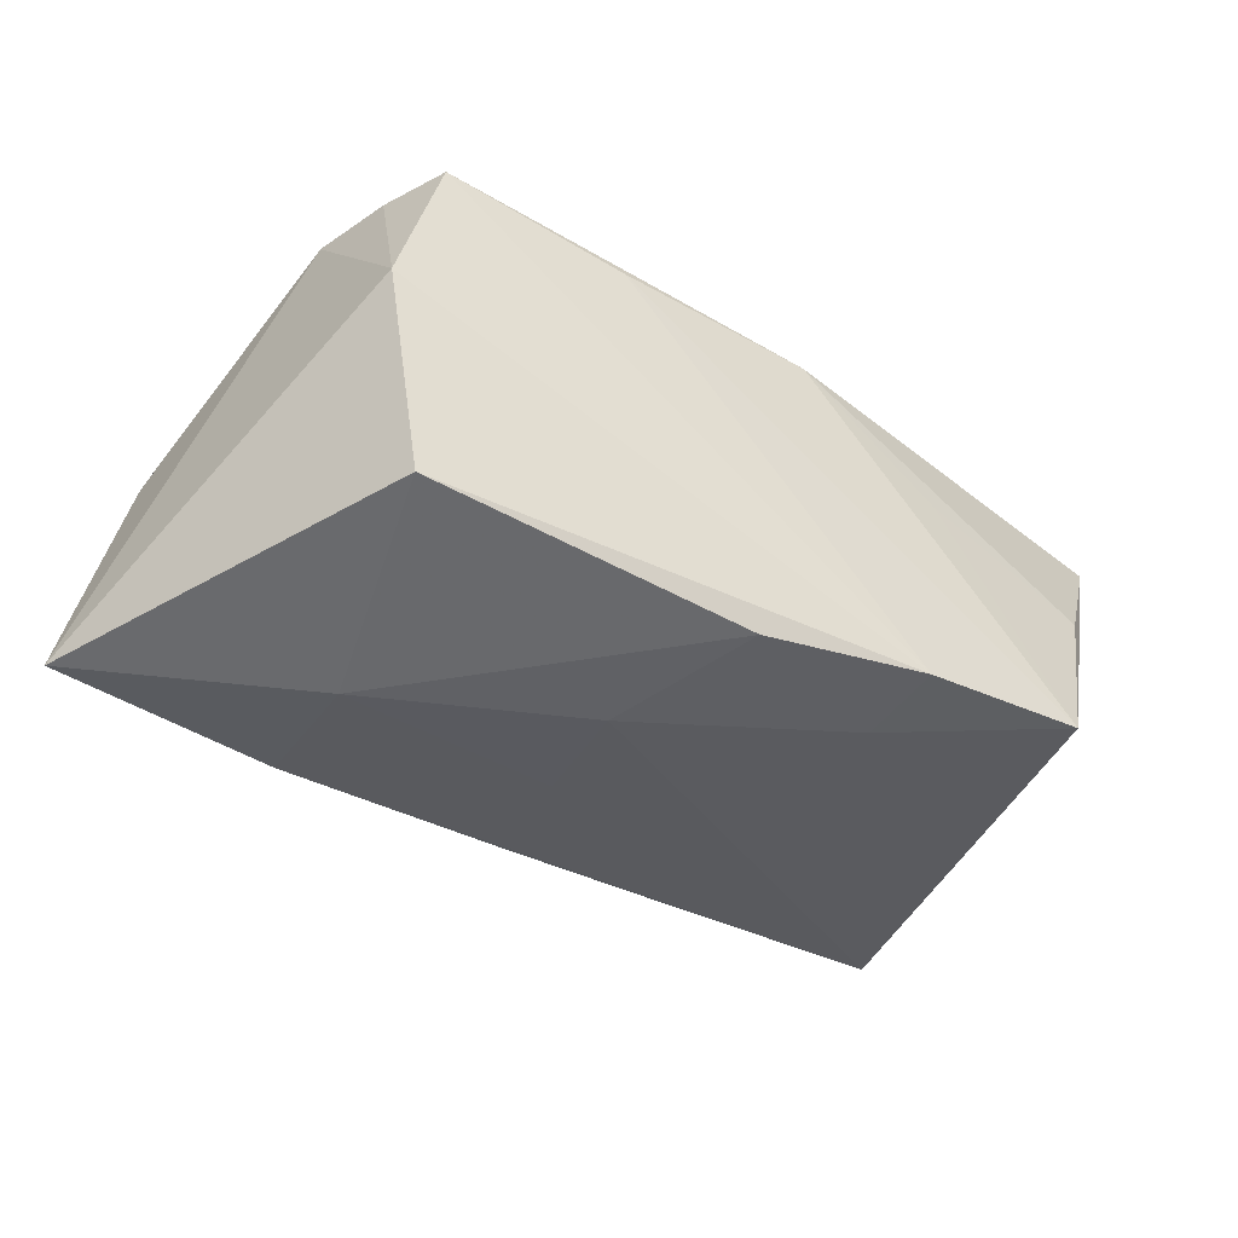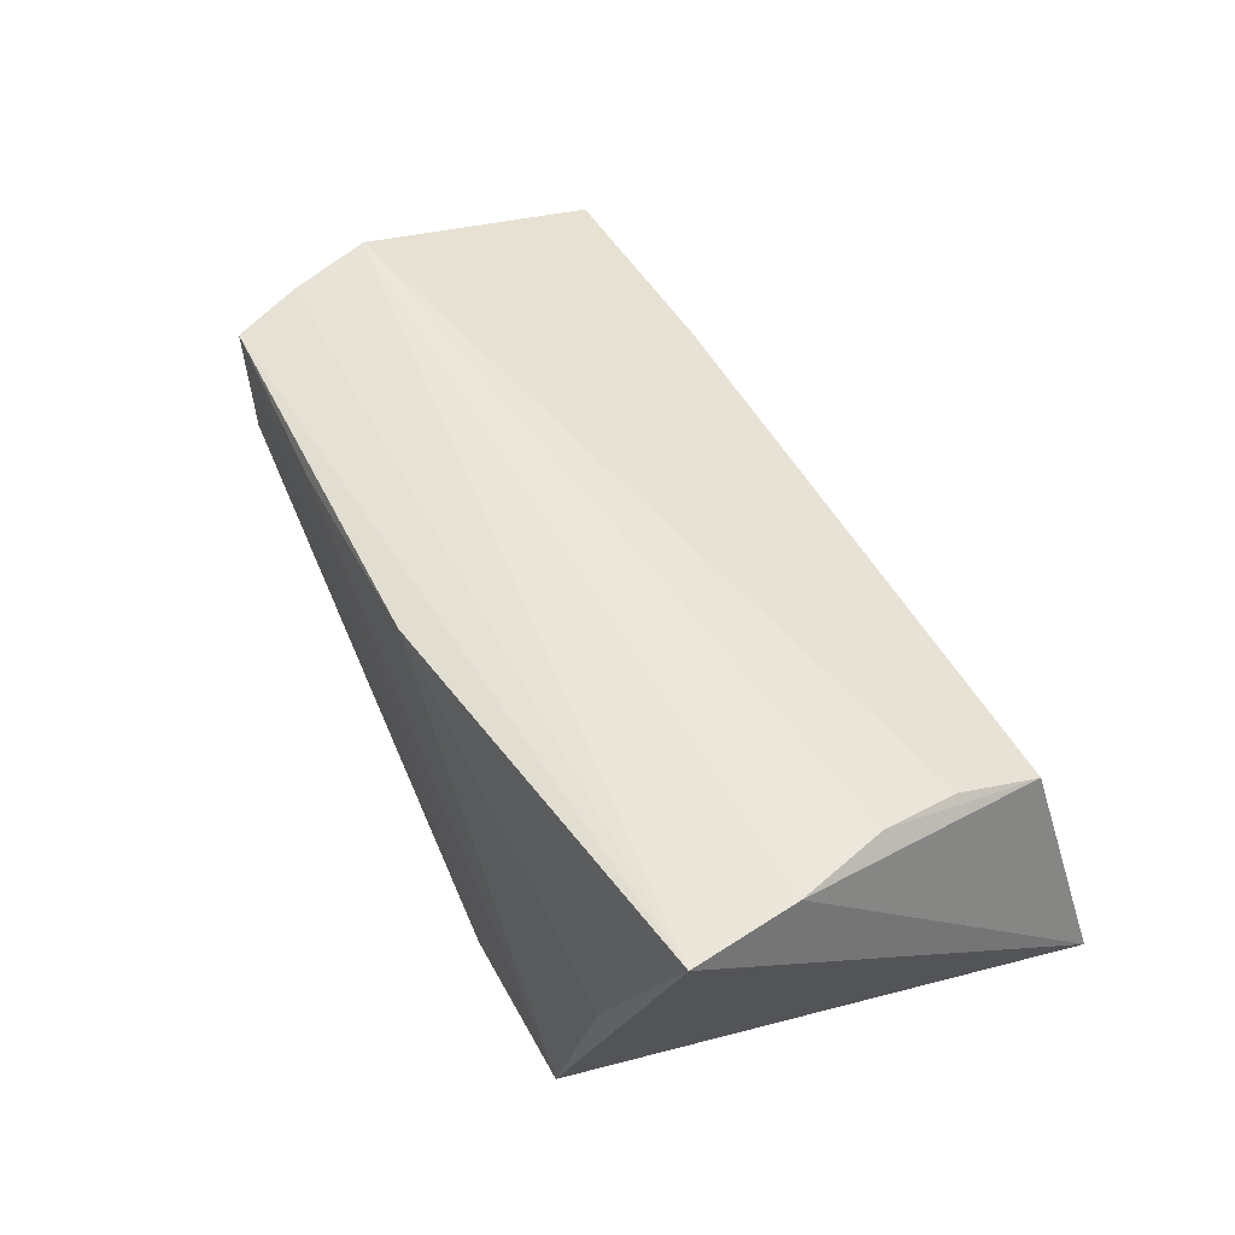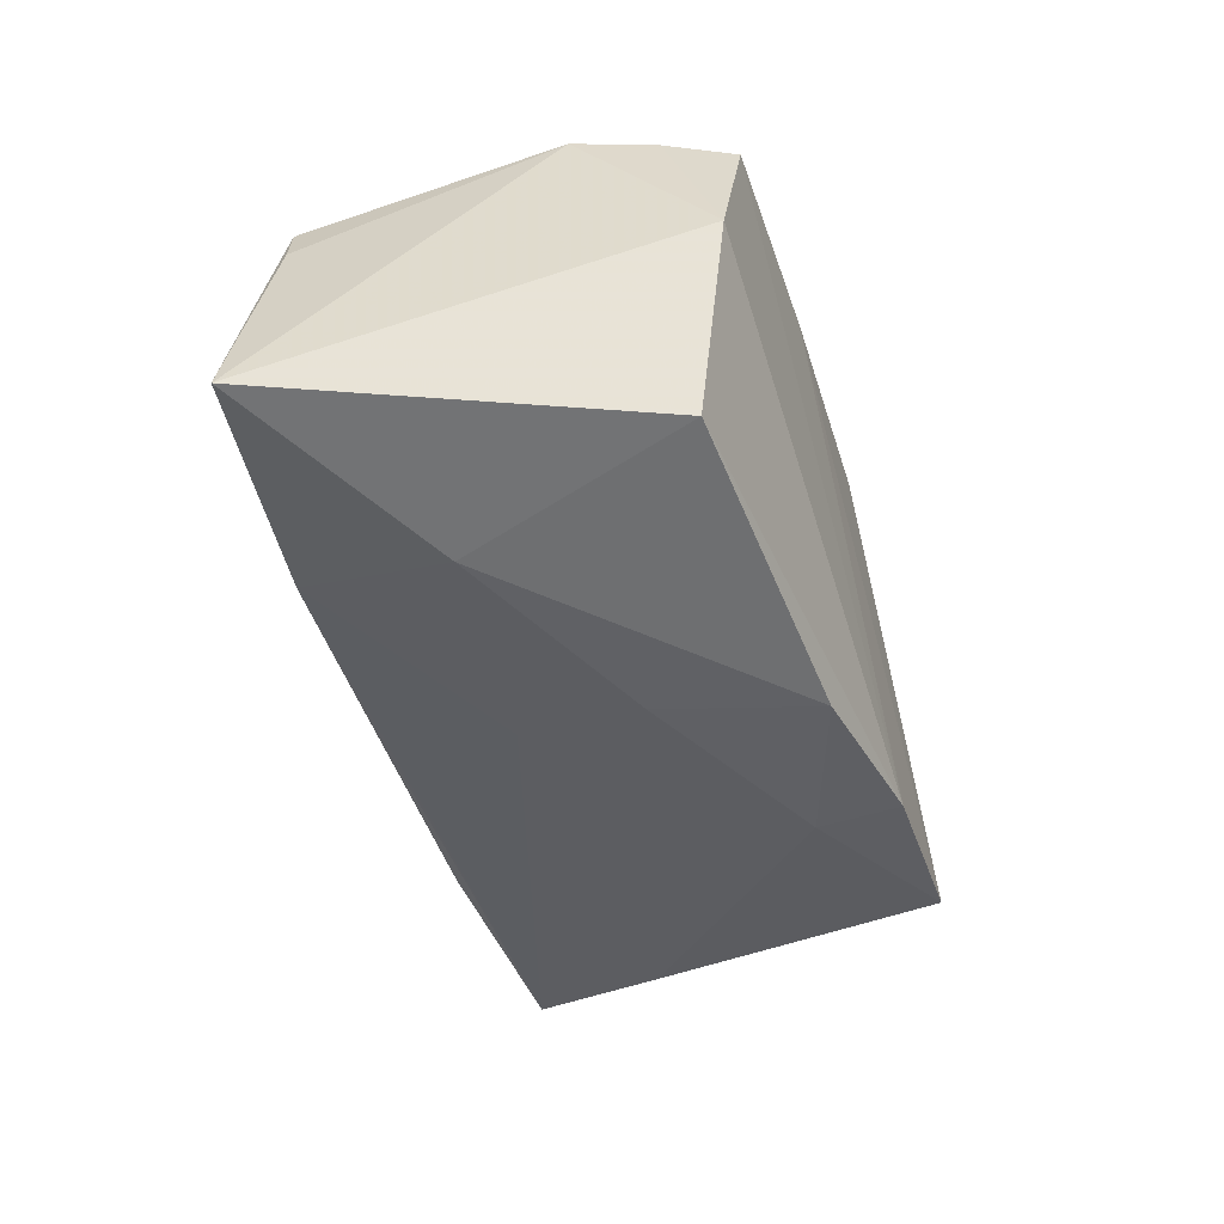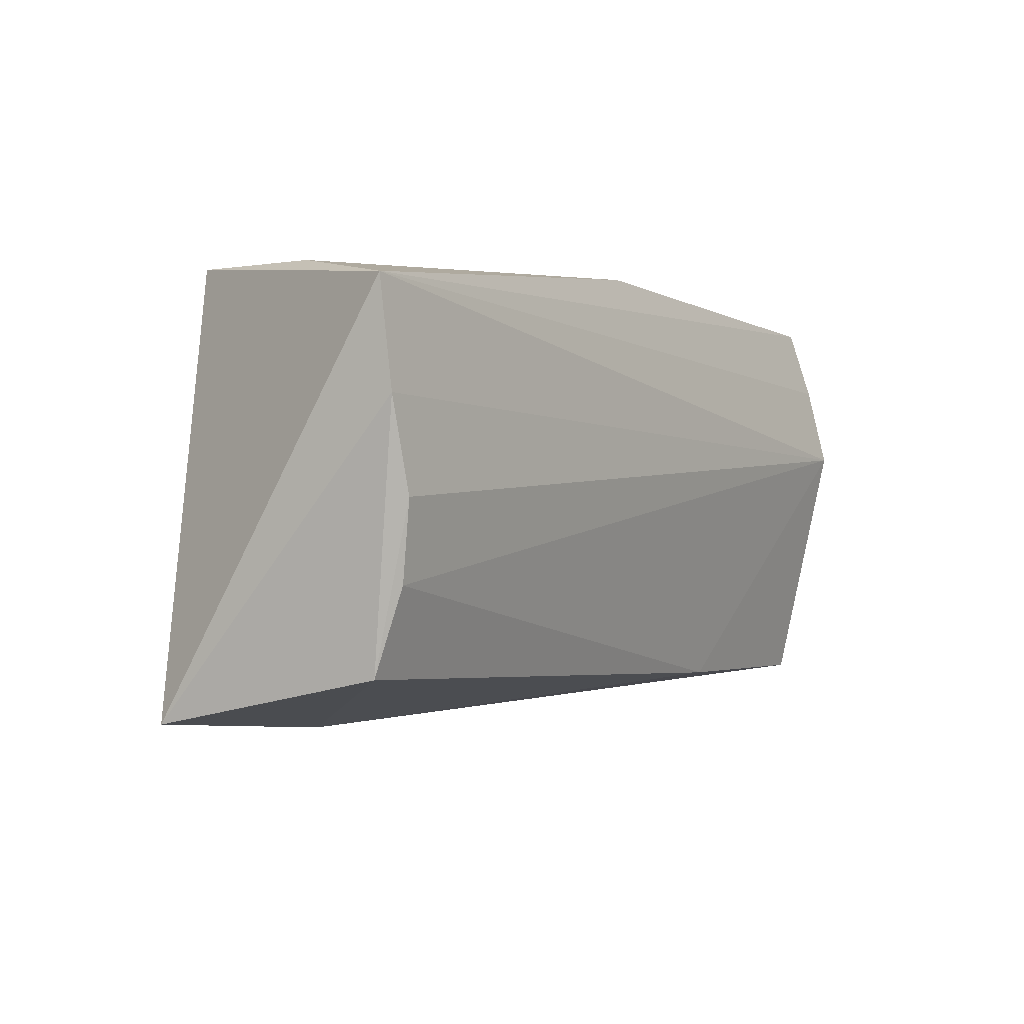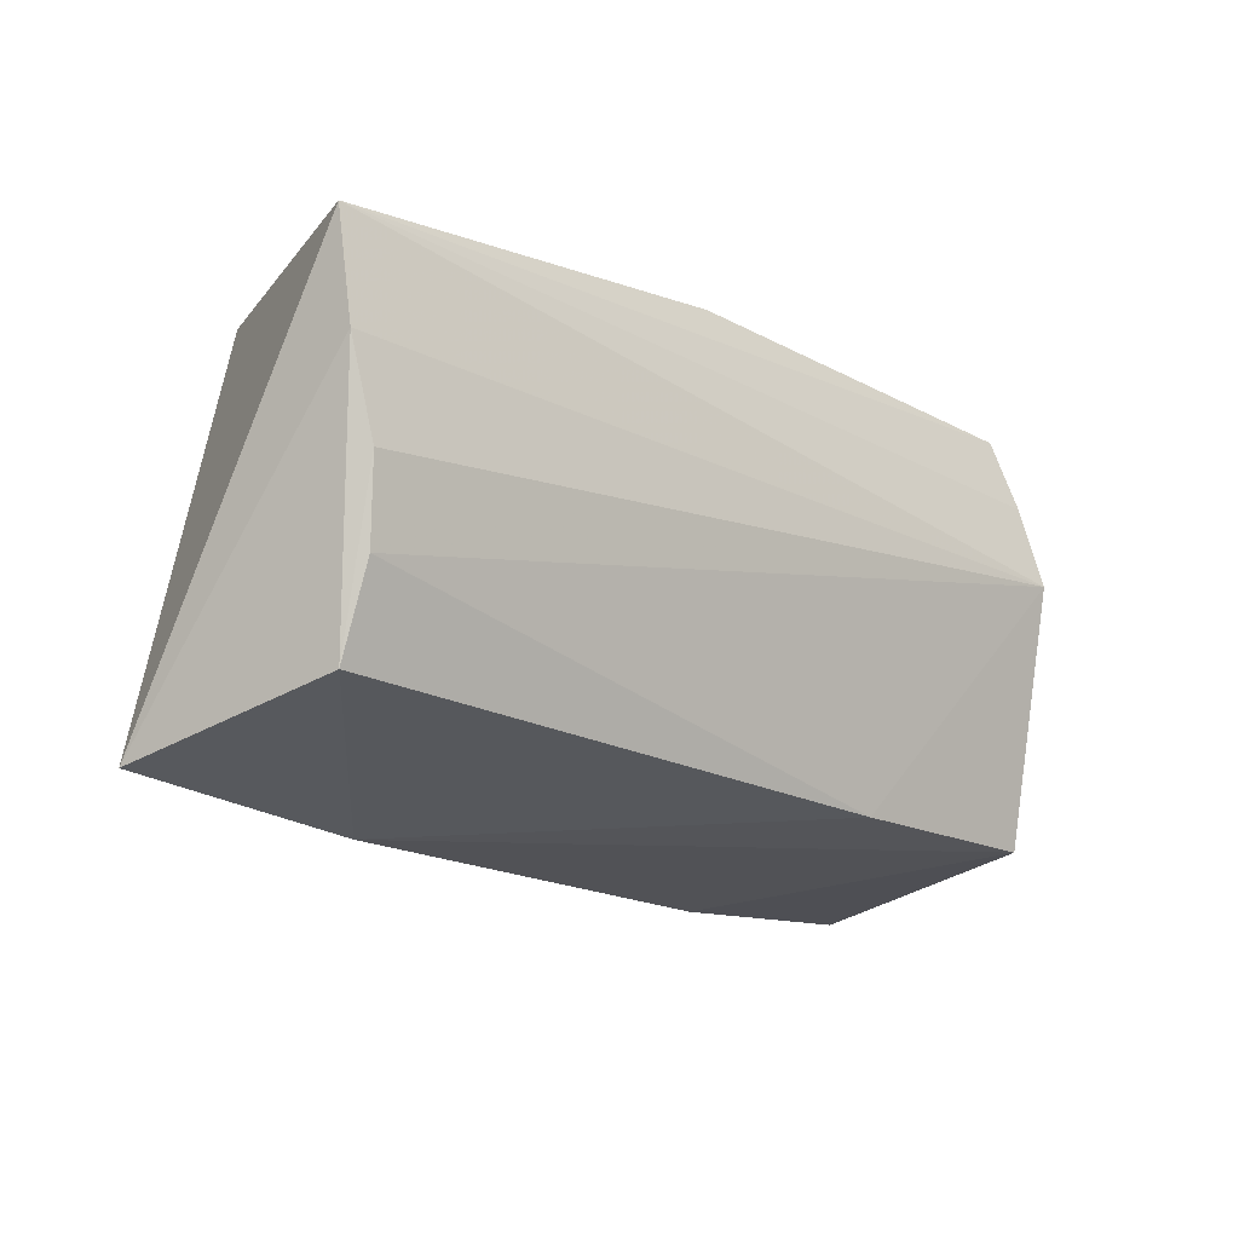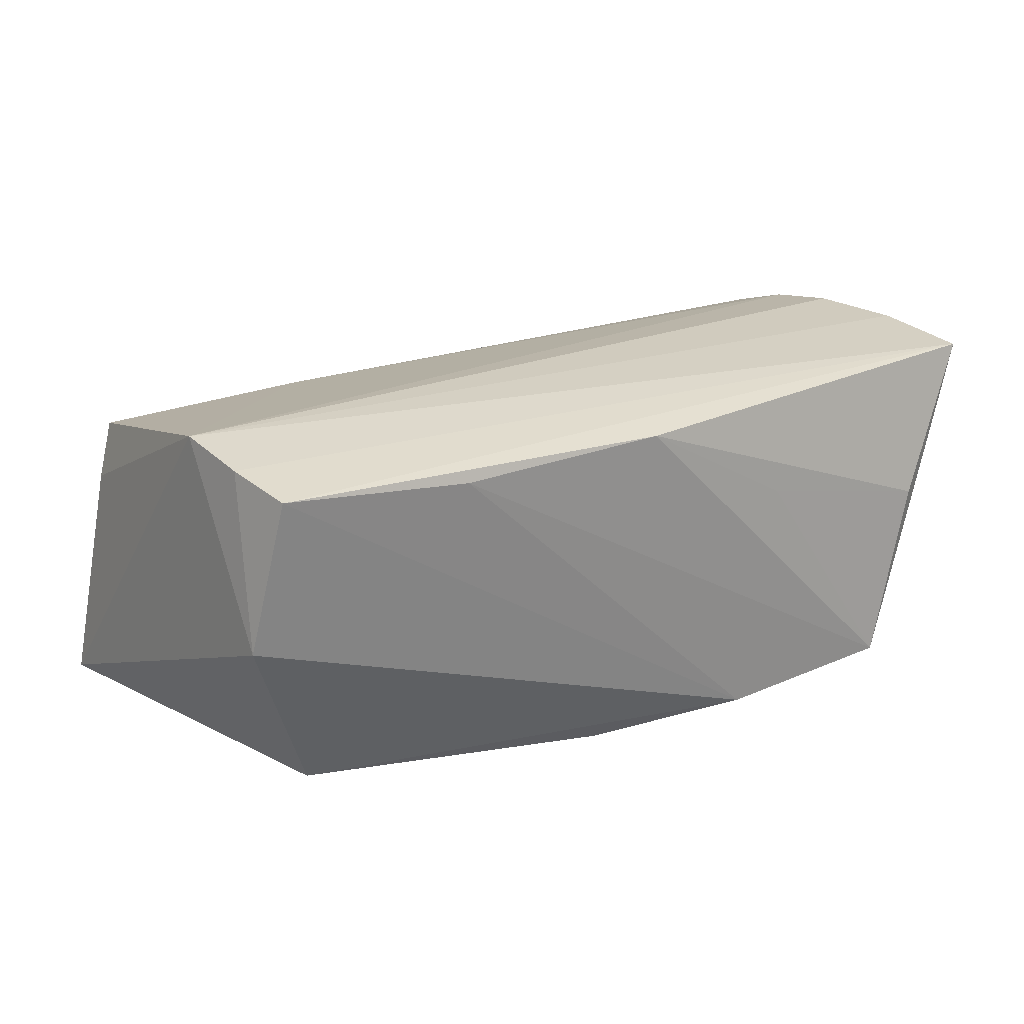
<metadata>
{"format":"obj","ext":"obj","renderer":"f3d","projection":"perspective","resolution":1024,"background":"white","views":[{"elev":-46.3,"azim":145.2,"up":"+Z"},{"elev":51.1,"azim":-116.9,"up":"+Z"},{"elev":-48.9,"azim":107.1,"up":"+Z"},{"elev":-4.2,"azim":-54.4,"up":"+Y"},{"elev":-20.5,"azim":-42.2,"up":"+Y"},{"elev":24.9,"azim":154.8,"up":"+Z"}]}
</metadata>
<code>
v -0.0519 0.01816 0.02067
v 0.002471 -0.01139 -0.01877
v -0.0005476 -0.02662 -0.01476
v 0.05394 -0.02253 -0.02132
v 0.0001463 0.02097 -0.02218
v -0.04358 0.02268 0.003574
v 0.0397 0.024 0.01867
v 0.04365 0.02259 0.0004343
v -0.04587 -0.02236 0.01527
v -0.01847 0.02446 -0.0198
v 0.03664 0.01781 -0.01986
v -0.005152 0.02484 0.01881
v 0.00549 0.003308 -0.02253
v 0.01844 0.02484 0.01734
v 0.02918 -0.008419 -0.02266
v 0.04482 0.007169 0.02098
v -0.05258 -0.02714 -0.008336
v -0.04571 -0.0128 0.01884
v -0.04725 -0.01089 -0.01173
v 0.02733 -0.02563 -0.01842
v 0.04739 -0.02122 0.01257
v 0.04927 -0.02047 0.005949
v -0.01821 0.01501 -0.02049
v -0.03808 0.02484 -0.01672
v 0.04251 0.01626 0.01988
v -0.02264 0.02418 0.00823
v -0.02529 -0.02832 -0.01044
v -0.04711 -0.003991 0.02073
v 0.02258 -0.02208 0.01364
v -0.05026 0.006213 0.02098
f 1 24 17
f 4 21 20
f 23 13 17
f 4 16 22
f 22 21 4
f 16 21 22
f 1 7 12
f 25 1 16
f 25 7 1
f 17 13 2
f 2 20 17
f 4 20 15
f 15 2 13
f 20 2 15
f 27 20 21
f 27 9 17
f 17 24 19
f 19 23 17
f 24 23 19
f 24 1 6
f 1 12 6
f 24 12 14
f 14 12 7
f 13 23 5
f 5 15 13
f 17 20 3
f 3 27 17
f 20 27 3
f 29 27 21
f 9 27 29
f 29 18 9
f 29 21 16
f 16 18 29
f 28 18 16
f 9 18 28
f 26 12 24
f 24 6 26
f 26 6 12
f 8 16 4
f 8 25 16
f 7 25 8
f 10 23 24
f 10 5 23
f 24 14 10
f 10 14 7
f 7 8 10
f 4 15 11
f 15 5 11
f 11 8 4
f 5 10 11
f 11 10 8
f 9 28 30
f 16 1 30
f 30 28 16
f 30 1 17
f 17 9 30

</code>
